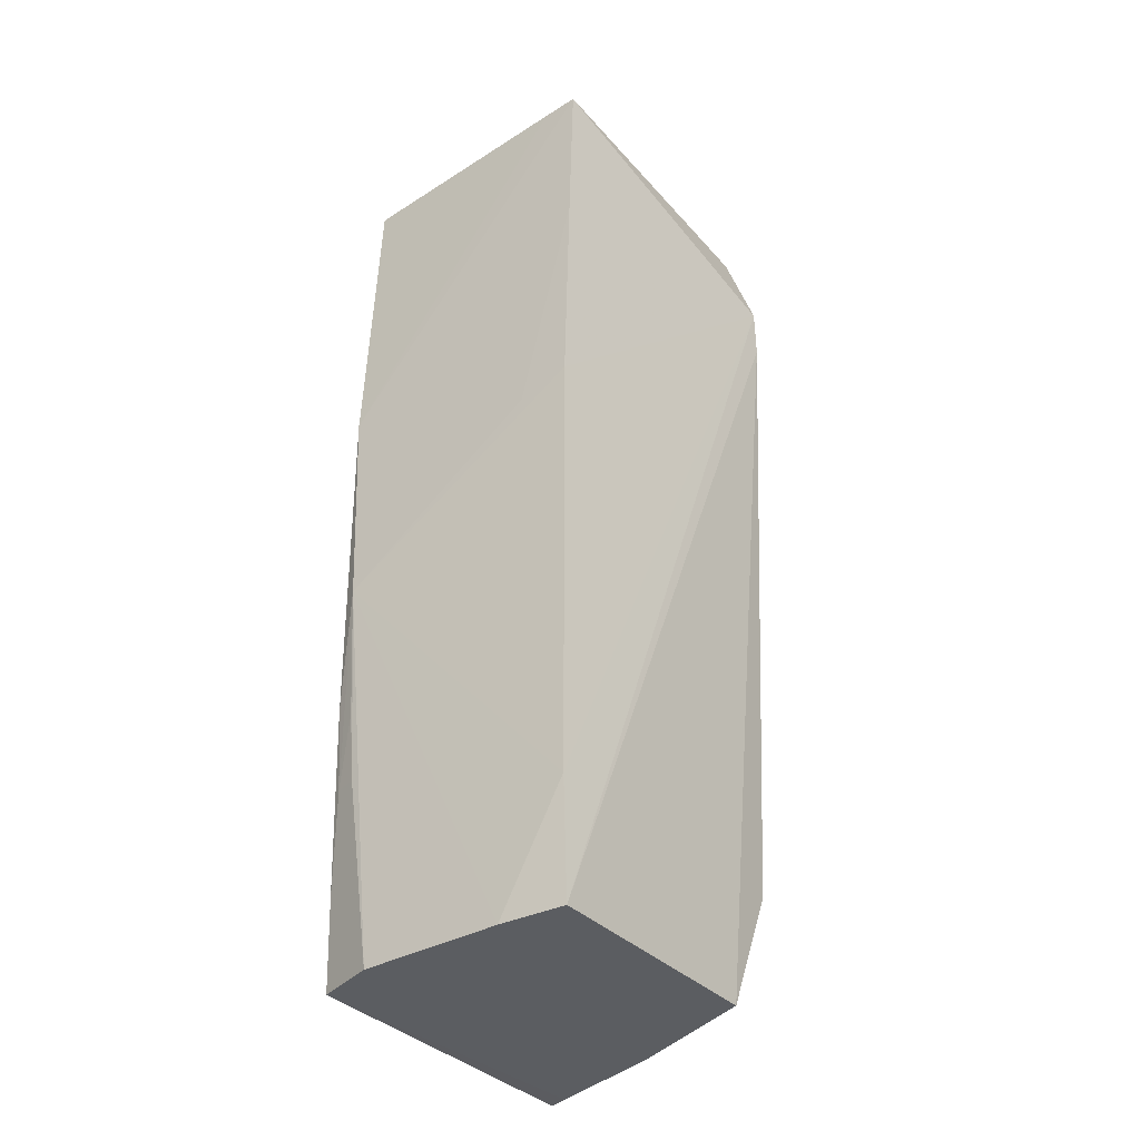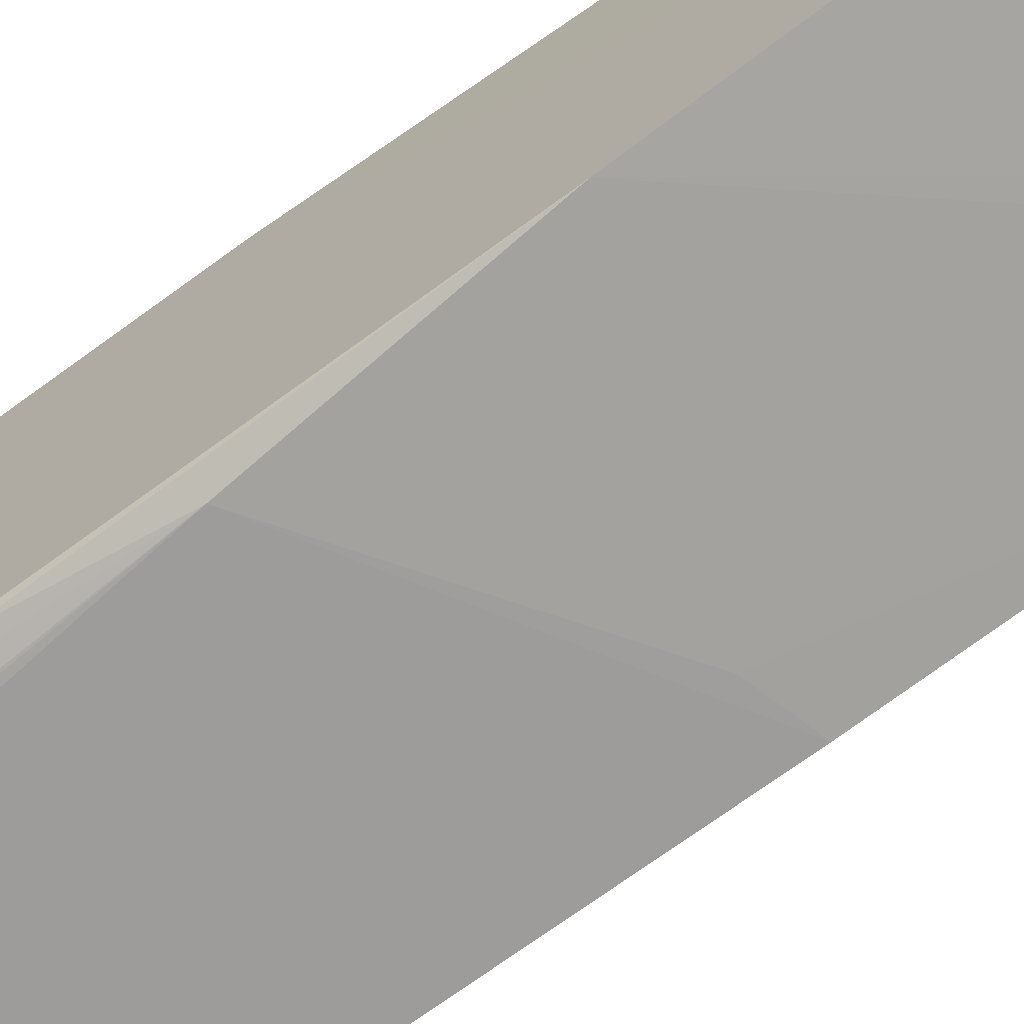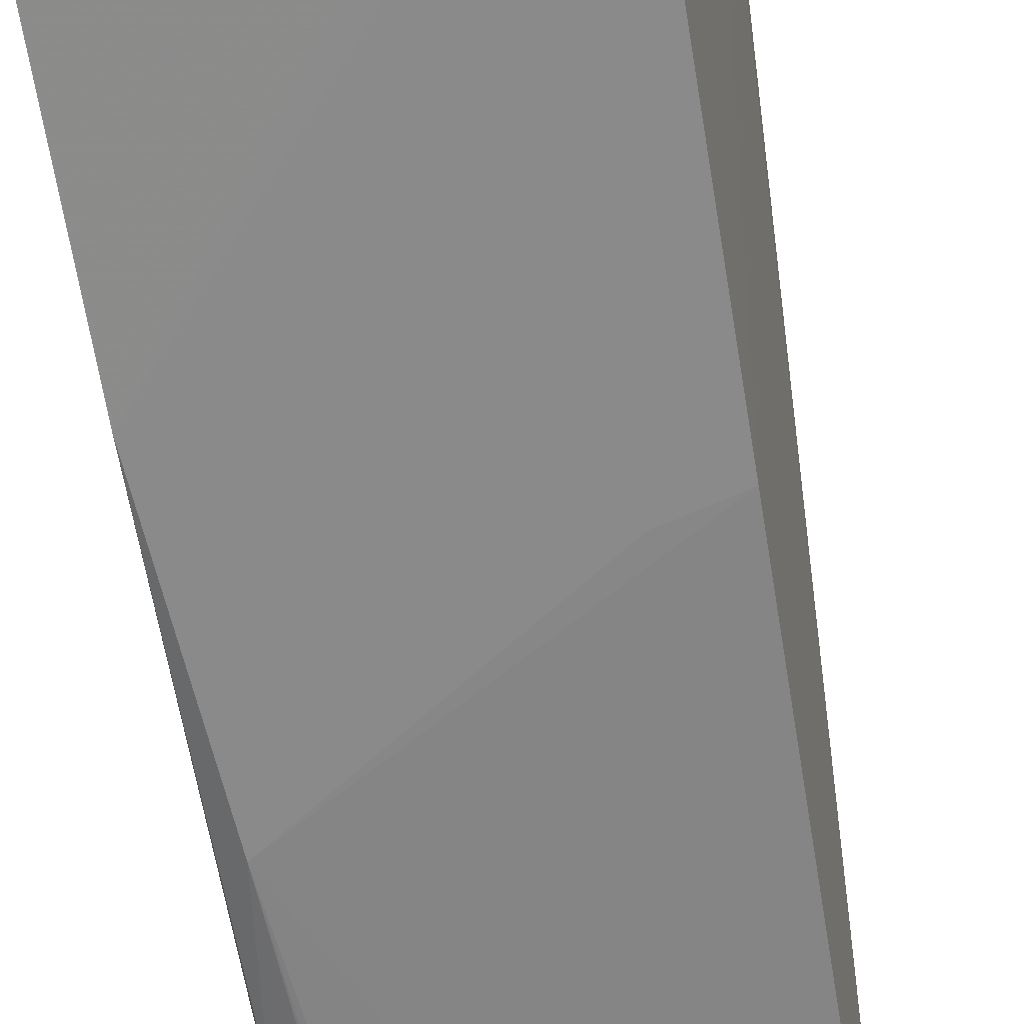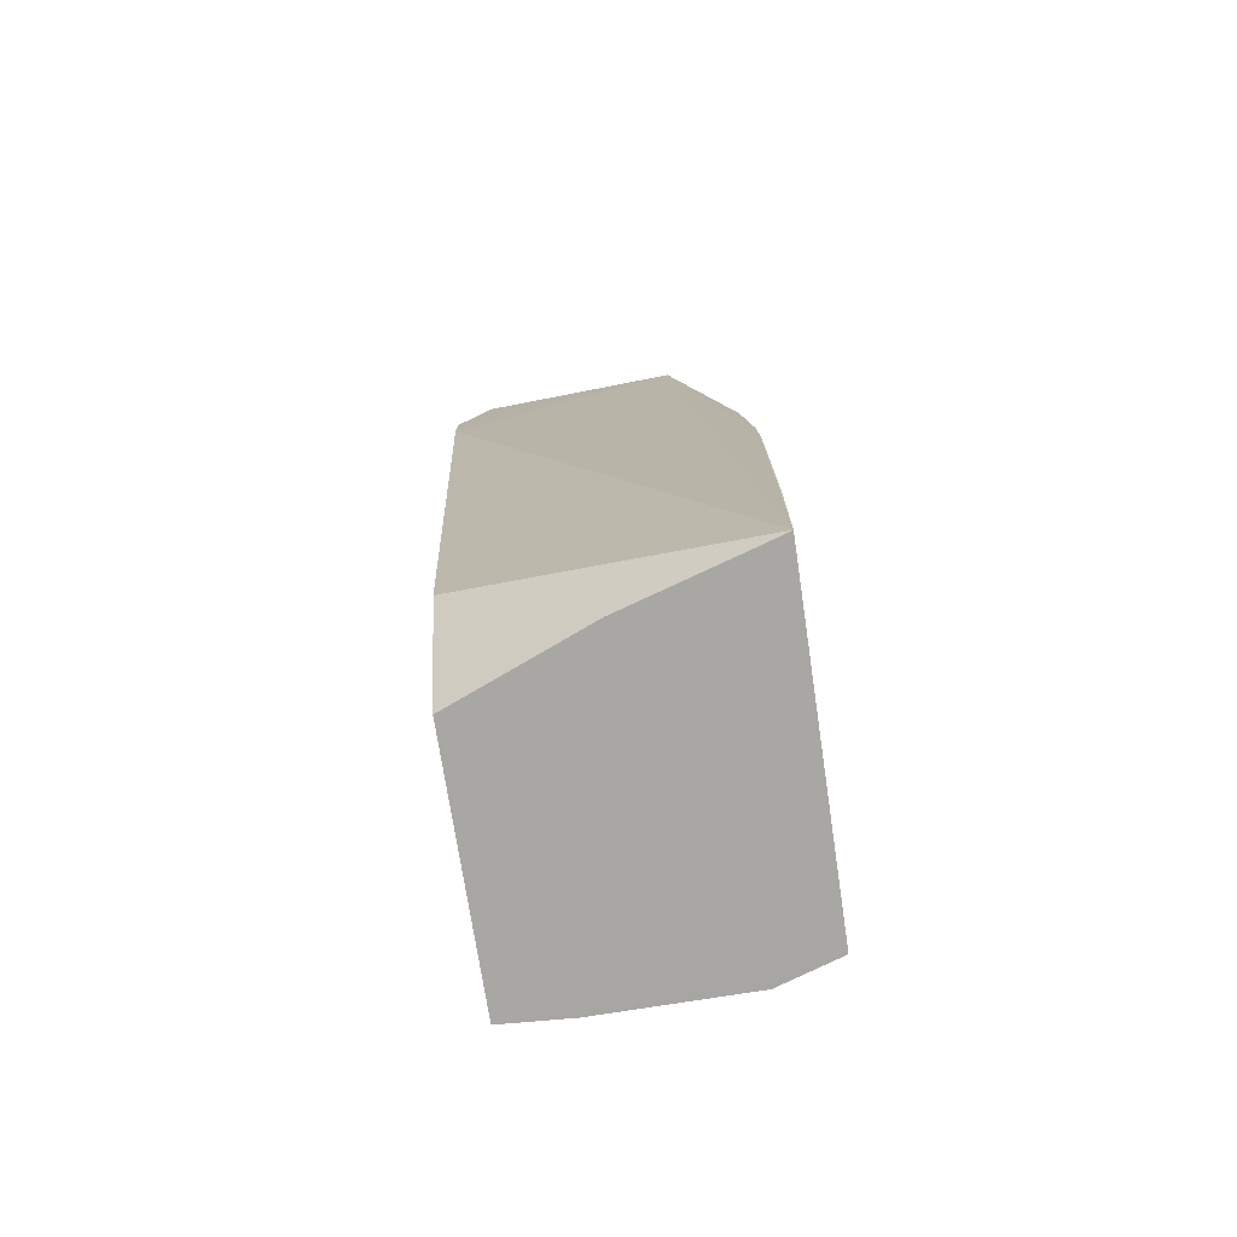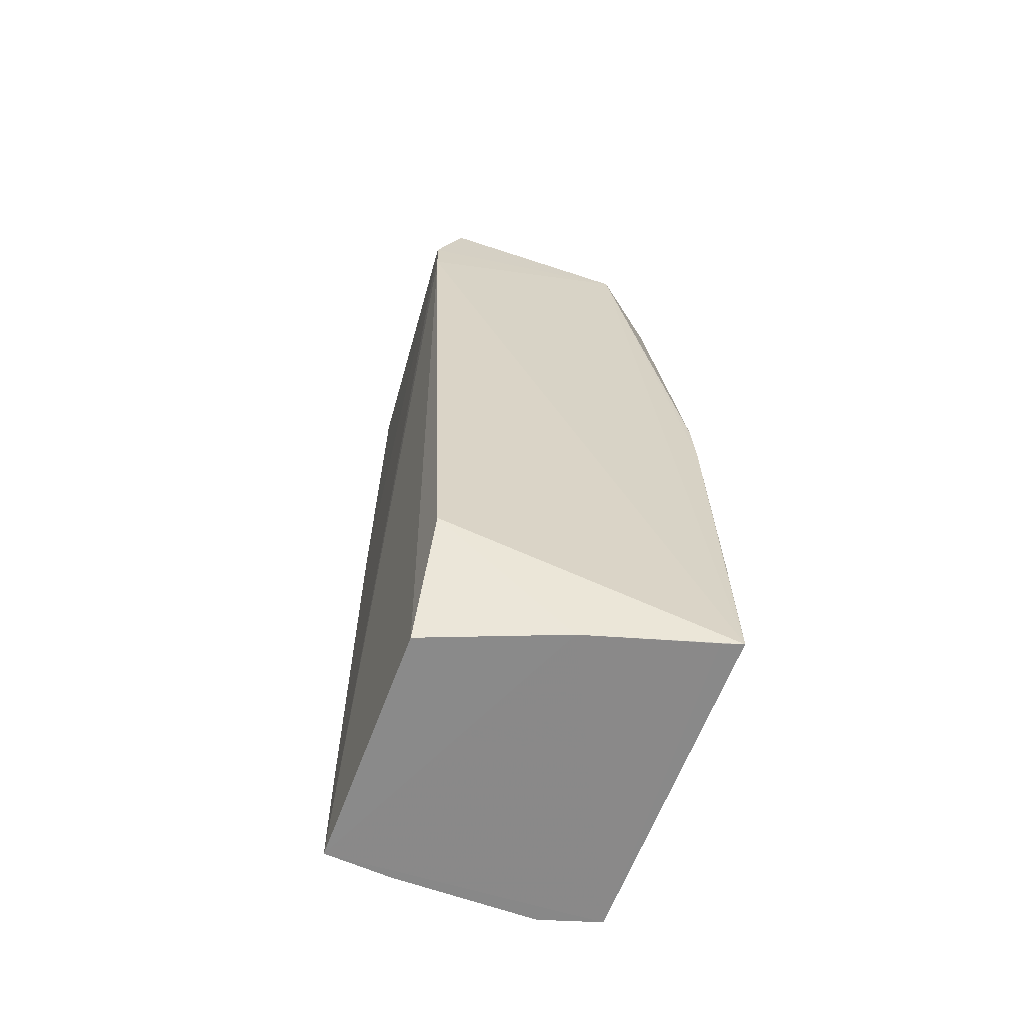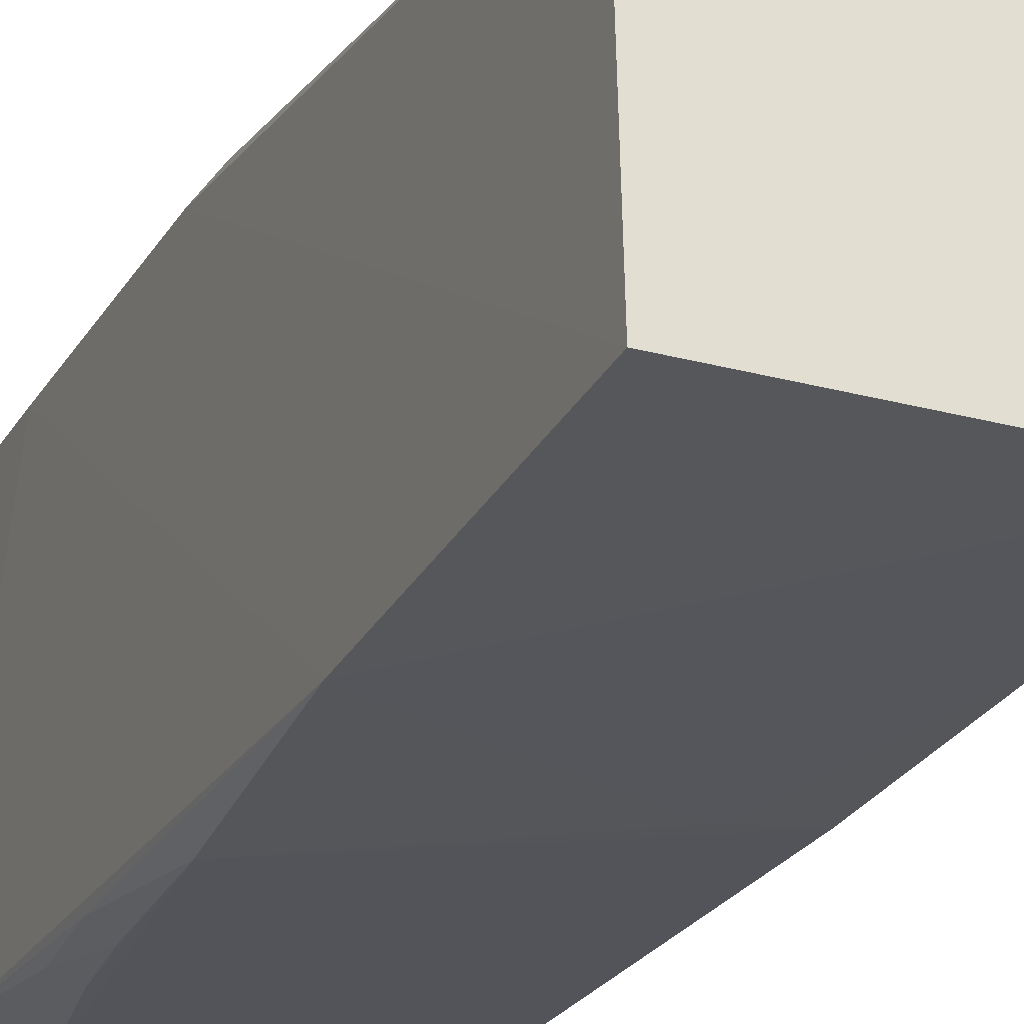
<metadata>
{"format":"obj","ext":"obj","renderer":"f3d","projection":"perspective","resolution":1024,"background":"white","views":[{"elev":-35.5,"azim":36.7,"up":"+Z"},{"elev":-70.1,"azim":-53.4,"up":"+Y"},{"elev":-61.9,"azim":9.3,"up":"+Y"},{"elev":-74.7,"azim":-171.2,"up":"+Z"},{"elev":-63.4,"azim":159.5,"up":"+Z"},{"elev":-23.8,"azim":-22.8,"up":"+Y"}]}
</metadata>
<code>
v 0.001967 -0.05048 0.2018
v 0.001987 -0.07399 0.2031
v 0.001935 -0.07468 0.1281
v -0.01965 -0.04771 0.1281
v -0.01961 -0.07323 0.2023
v 0.001977 -0.0508 0.138
v -0.01962 -0.05409 0.2013
v -0.01826 -0.07507 0.1602
v 0.001962 -0.05524 0.1281
v 0.004305 -0.05002 0.1905
v -0.01389 -0.04976 0.2013
v -0.01982 -0.04876 0.1613
v 0.00197 -0.07508 0.1724
v -0.01961 -0.07446 0.1777
v -0.01948 -0.07343 0.1281
v -0.008511 -0.05104 0.128
v 0.004361 -0.05021 0.1946
v -0.01967 -0.04893 0.166
v -0.003333 -0.07503 0.1281
v -0.0009215 -0.0739 0.203
v 0.00198 -0.07448 0.1899
v -0.002115 -0.07506 0.1712
v -0.01939 -0.07438 0.1503
v -0.01982 -0.04817 0.1403
v -0.01806 -0.04822 0.1281
v 0.001921 -0.07505 0.1374
v -0.01473 -0.07495 0.1281
v -0.01882 -0.07438 0.1433
v -0.01941 -0.07379 0.1351
v -0.01707 -0.07495 0.1433
v -0.01763 -0.07496 0.1491
f 5 2 1
f 10 6 4
f 10 9 6
f 10 3 9
f 11 10 4
f 11 7 5
f 11 5 1
f 12 5 7
f 12 11 4
f 14 5 12
f 16 9 3
f 16 4 6
f 16 6 9
f 16 3 15
f 17 1 2
f 17 3 10
f 17 11 1
f 17 10 11
f 18 12 7
f 18 7 11
f 18 11 12
f 20 14 2
f 20 2 5
f 20 5 14
f 21 2 14
f 21 17 2
f 21 13 17
f 22 14 8
f 22 8 13
f 22 21 14
f 22 13 21
f 23 8 14
f 23 14 15
f 24 15 14
f 24 14 12
f 24 12 4
f 24 4 15
f 25 16 15
f 25 15 4
f 25 4 16
f 26 13 8
f 26 8 19
f 26 19 3
f 26 17 13
f 26 3 17
f 27 19 8
f 27 15 3
f 27 3 19
f 28 8 23
f 29 28 23
f 29 23 15
f 29 15 27
f 30 27 8
f 30 29 27
f 30 28 29
f 31 30 8
f 31 8 28
f 31 28 30

</code>
